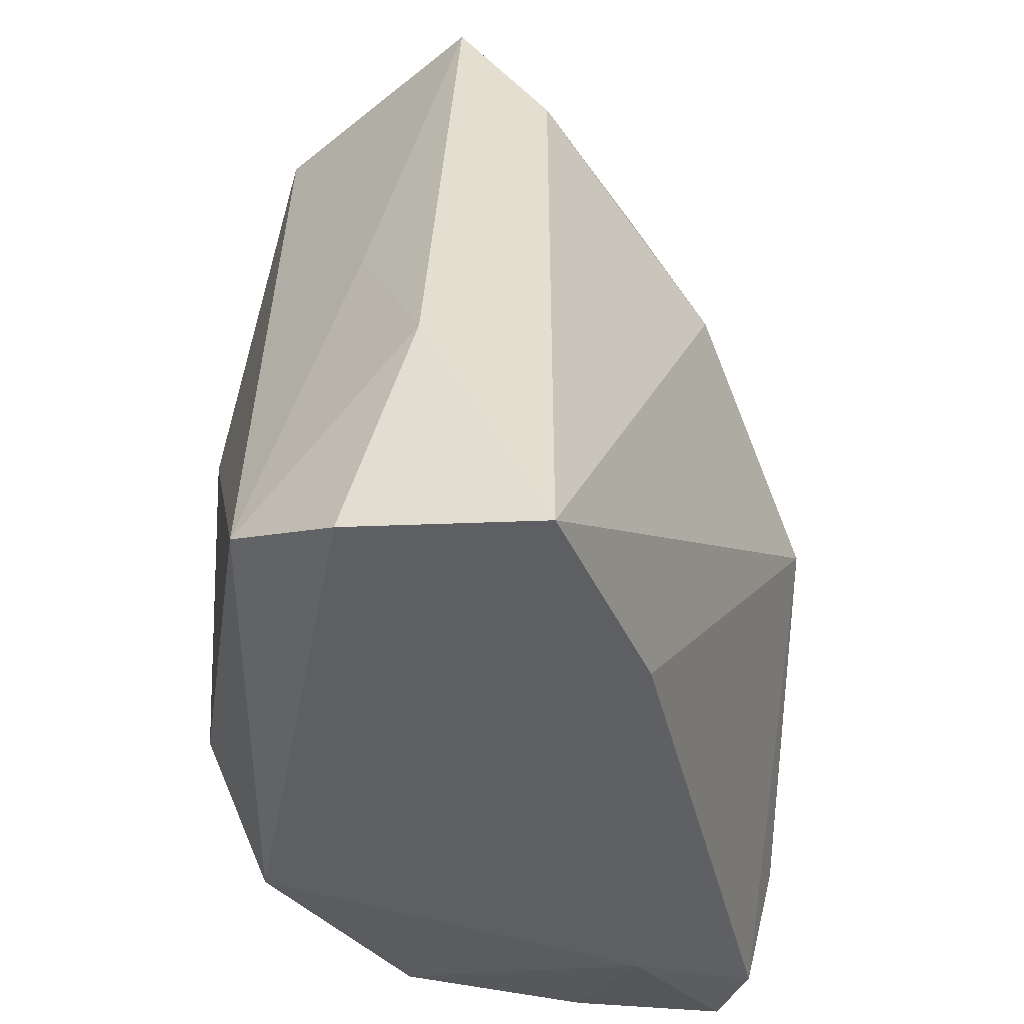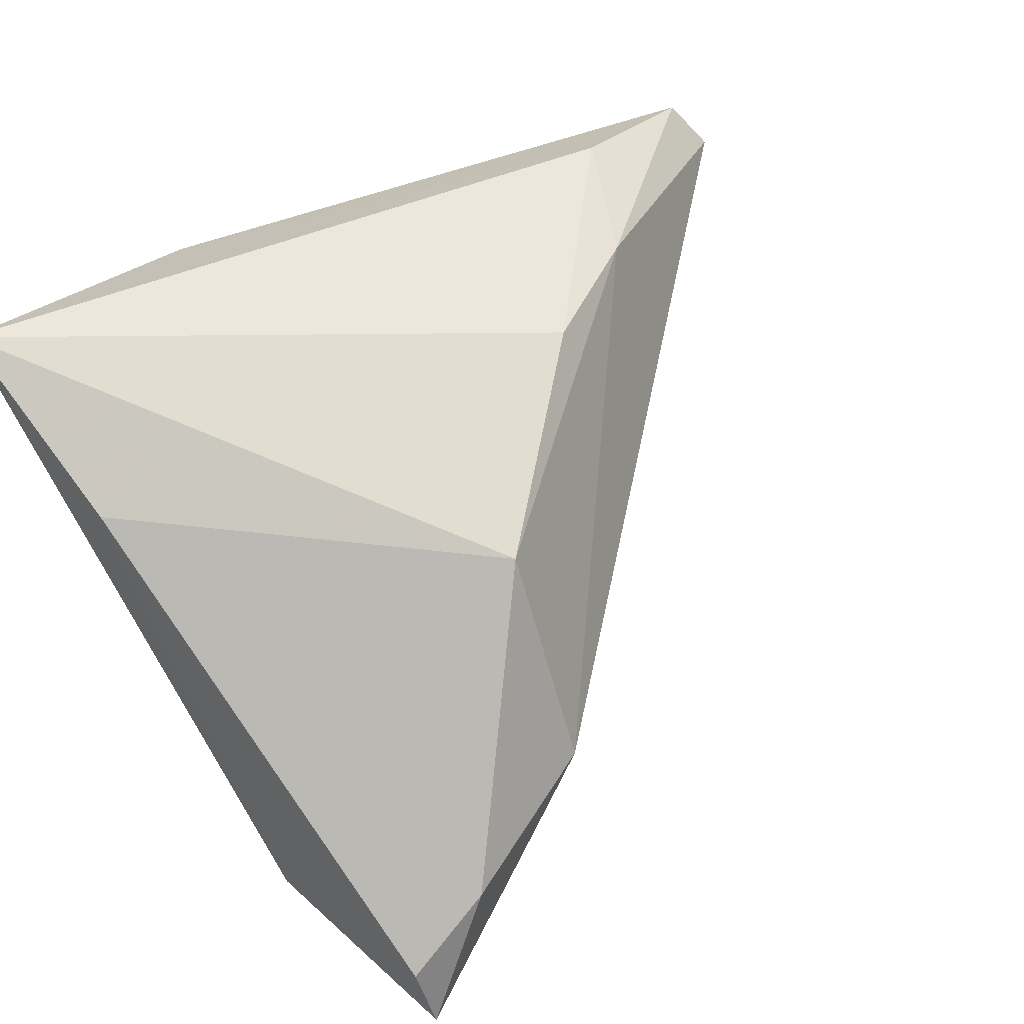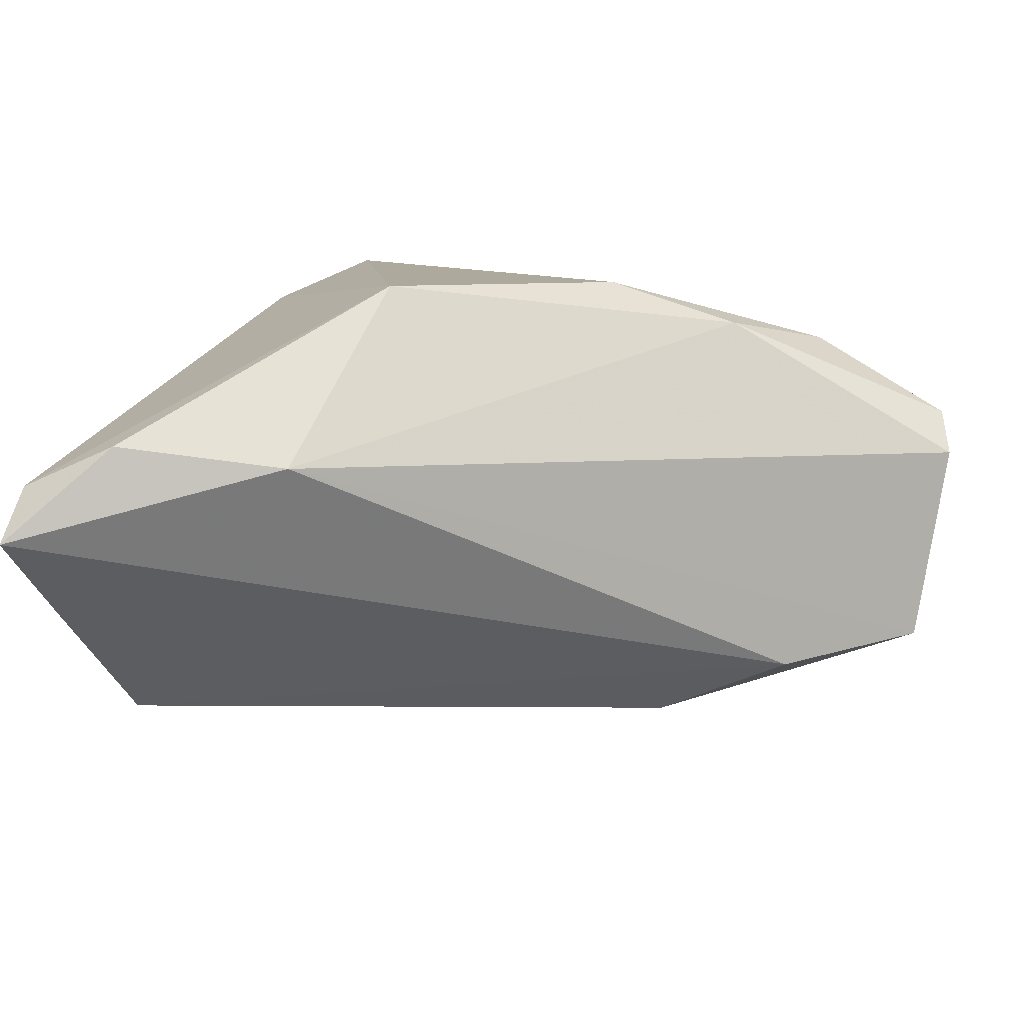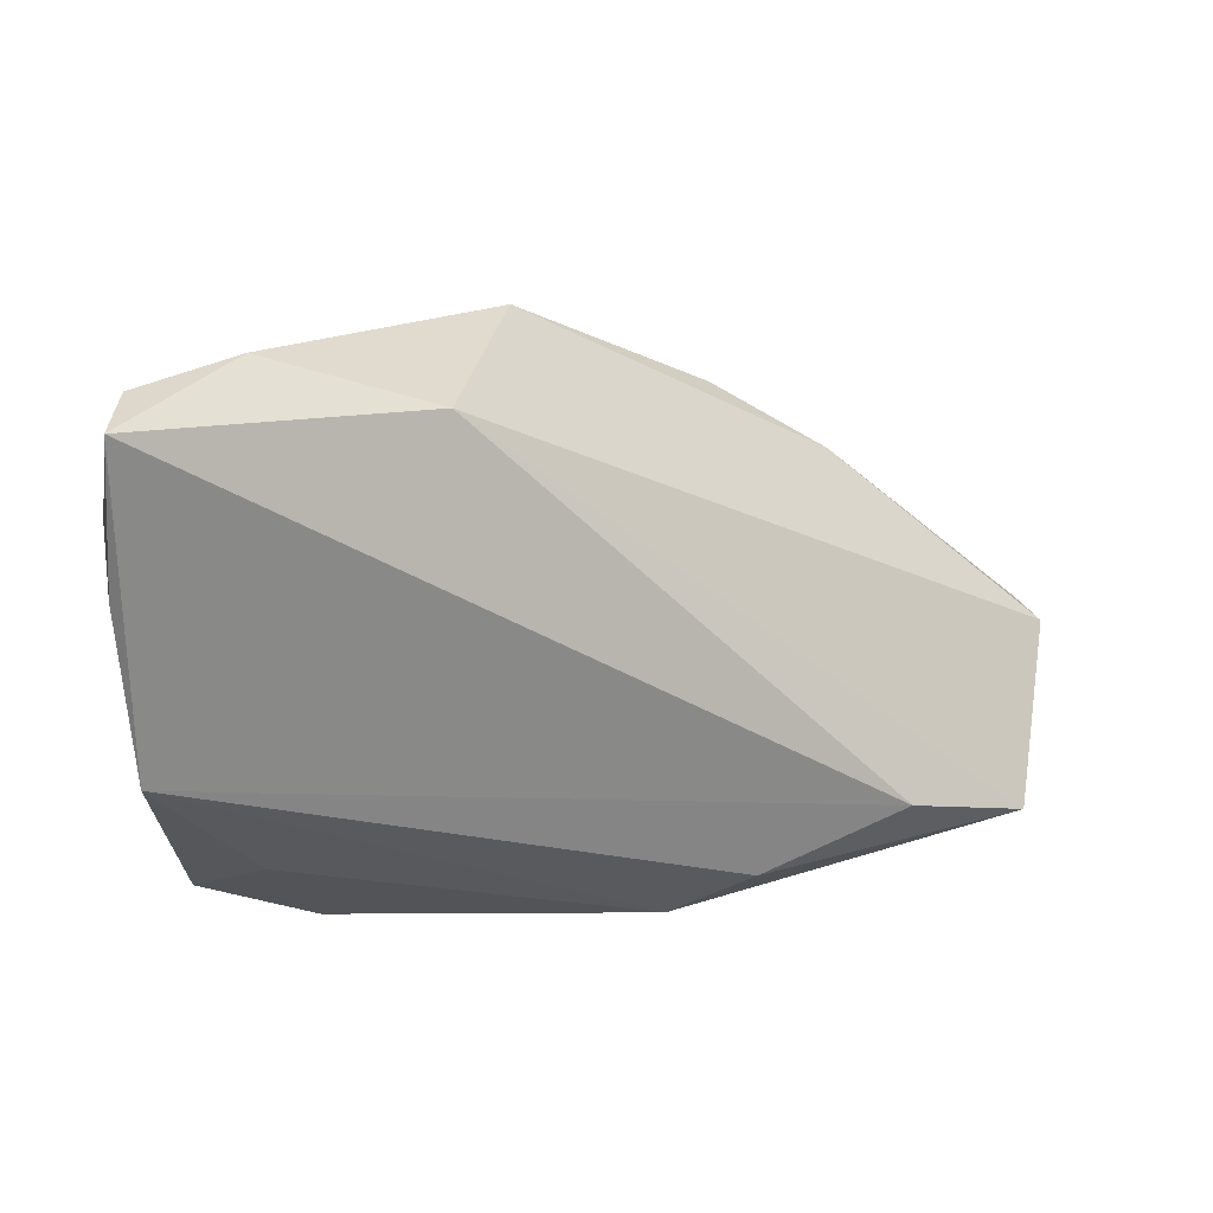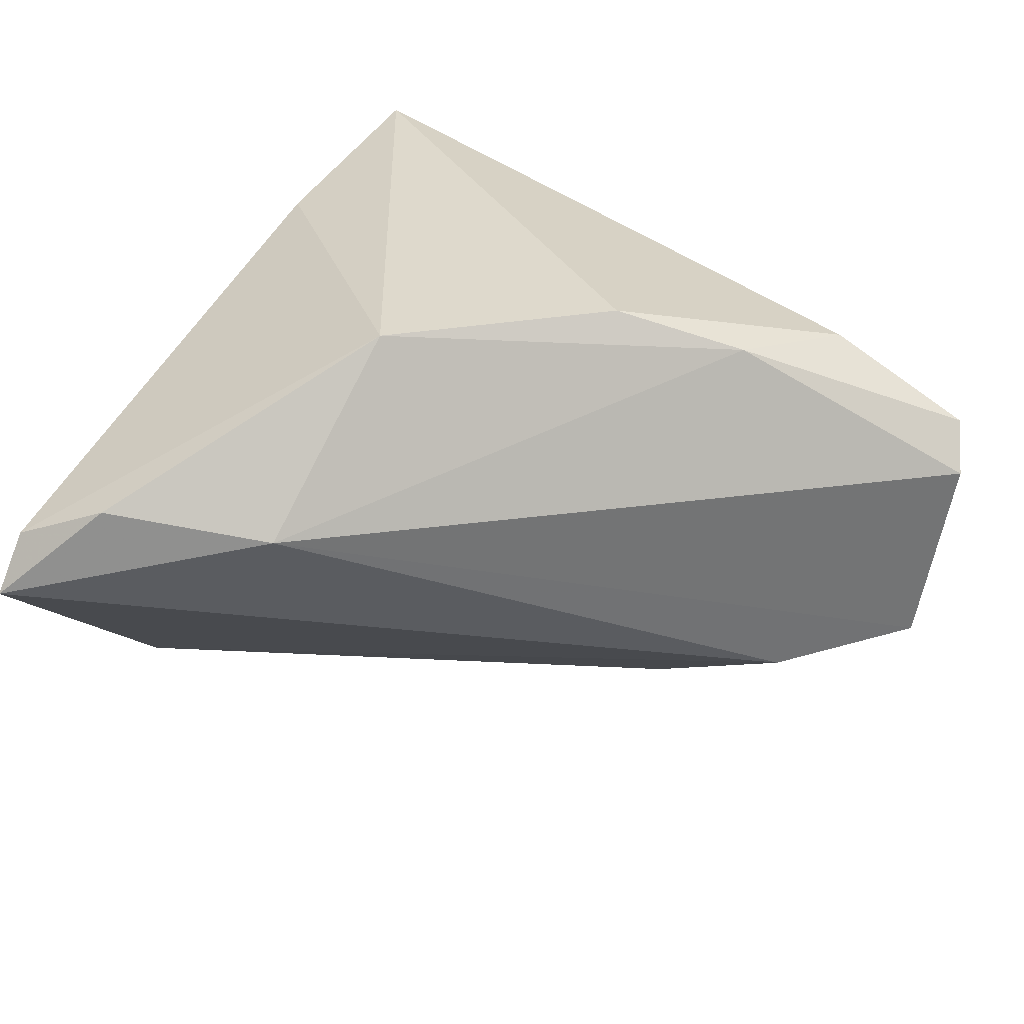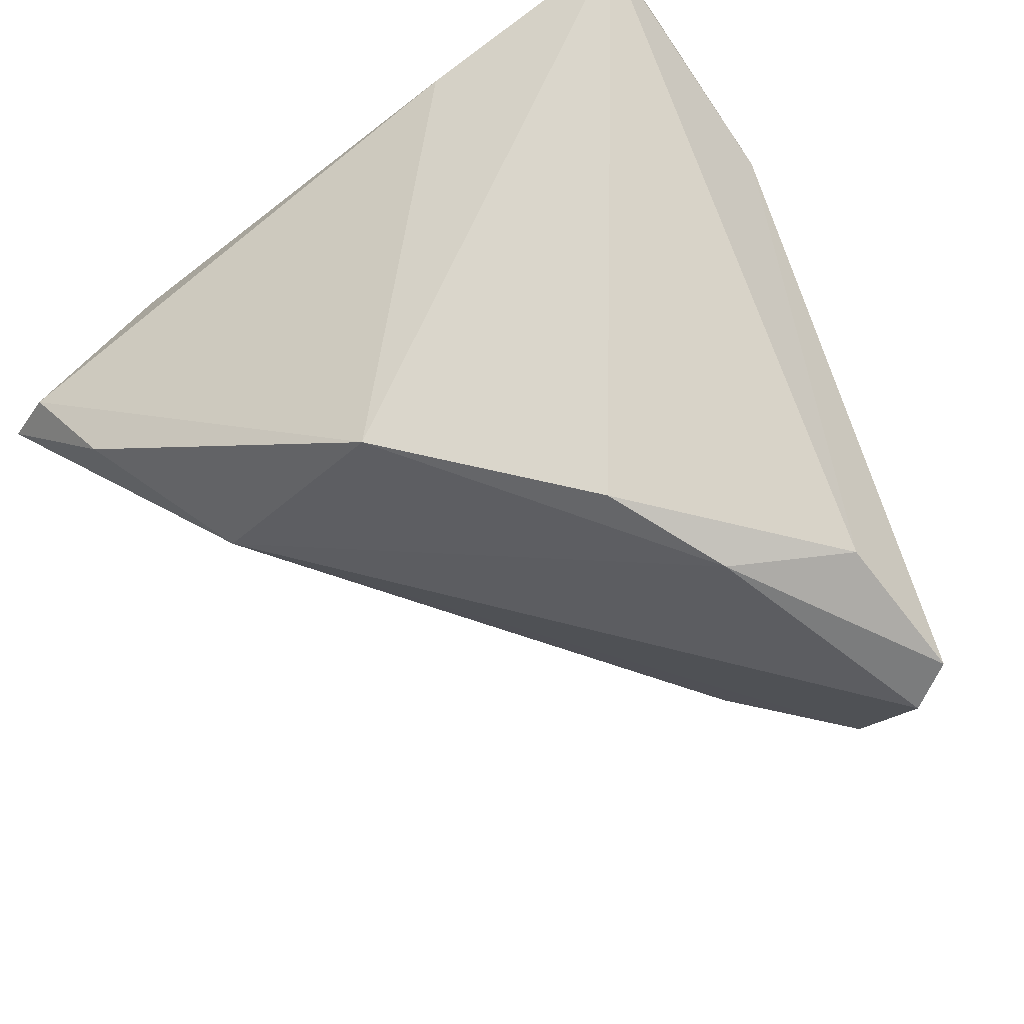
<metadata>
{"format":"obj","ext":"obj","renderer":"f3d","projection":"perspective","resolution":1024,"background":"white","views":[{"elev":-42.4,"azim":-60.0,"up":"+Y"},{"elev":68.4,"azim":57.7,"up":"+Z"},{"elev":8.9,"azim":118.4,"up":"+Z"},{"elev":-20.9,"azim":95.5,"up":"+Z"},{"elev":32.1,"azim":123.4,"up":"+Z"},{"elev":74.1,"azim":149.2,"up":"+Z"}]}
</metadata>
<code>
v -0.0198 0.04393 0.01957
v 0.003282 0.02472 0.02744
v 0.04263 0.001489 0.00677
v 0.01033 -0.02246 -0.03078
v -0.004347 0.04601 -0.02134
v -0.04027 -0.03213 0.00776
v -0.02376 0.05964 0.01016
v -0.007131 -0.03266 0.02332
v -0.03761 -0.006226 0.01456
v 0.05162 -0.01724 0.009295
v -0.006038 -0.01978 -0.03151
v -0.00387 0.02884 -0.02897
v -0.03377 -0.03509 0.02744
v -0.0101 0.0183 -0.03123
v 0.05922 -0.02845 -0.002266
v -0.01927 0.06223 0.005423
v 0.03086 -0.03075 -0.02812
v -0.03116 0.01605 0.002745
v -0.01712 0.05885 -0.01831
v 0.05469 -0.02829 0.004208
v 0.03567 -0.03509 -0.00112
v 0.005275 -0.03157 -0.03091
v 0.04544 -0.03099 -0.01372
v 0.02441 0.00462 0.02744
v -0.005028 0.03798 0.02222
v -0.03731 -0.02496 -0.006575
f 13 24 2
f 20 21 15
f 18 9 7
f 26 9 18
f 6 9 26
f 13 9 6
f 22 6 26
f 22 21 13
f 13 6 22
f 25 2 24
f 15 5 3
f 3 25 24
f 19 18 7
f 26 18 19
f 19 3 5
f 19 5 12
f 8 24 13
f 8 20 24
f 13 21 8
f 21 20 8
f 11 22 26
f 17 5 15
f 12 5 17
f 21 22 17
f 13 2 1
f 2 25 1
f 1 25 7
f 7 9 1
f 1 9 13
f 24 20 10
f 10 3 24
f 10 20 15
f 15 3 10
f 16 19 7
f 3 19 16
f 7 25 16
f 25 3 16
f 12 17 14
f 14 19 12
f 26 19 14
f 14 11 26
f 15 21 23
f 23 17 15
f 21 17 23
f 4 17 22
f 4 14 17
f 22 11 4
f 11 14 4

</code>
